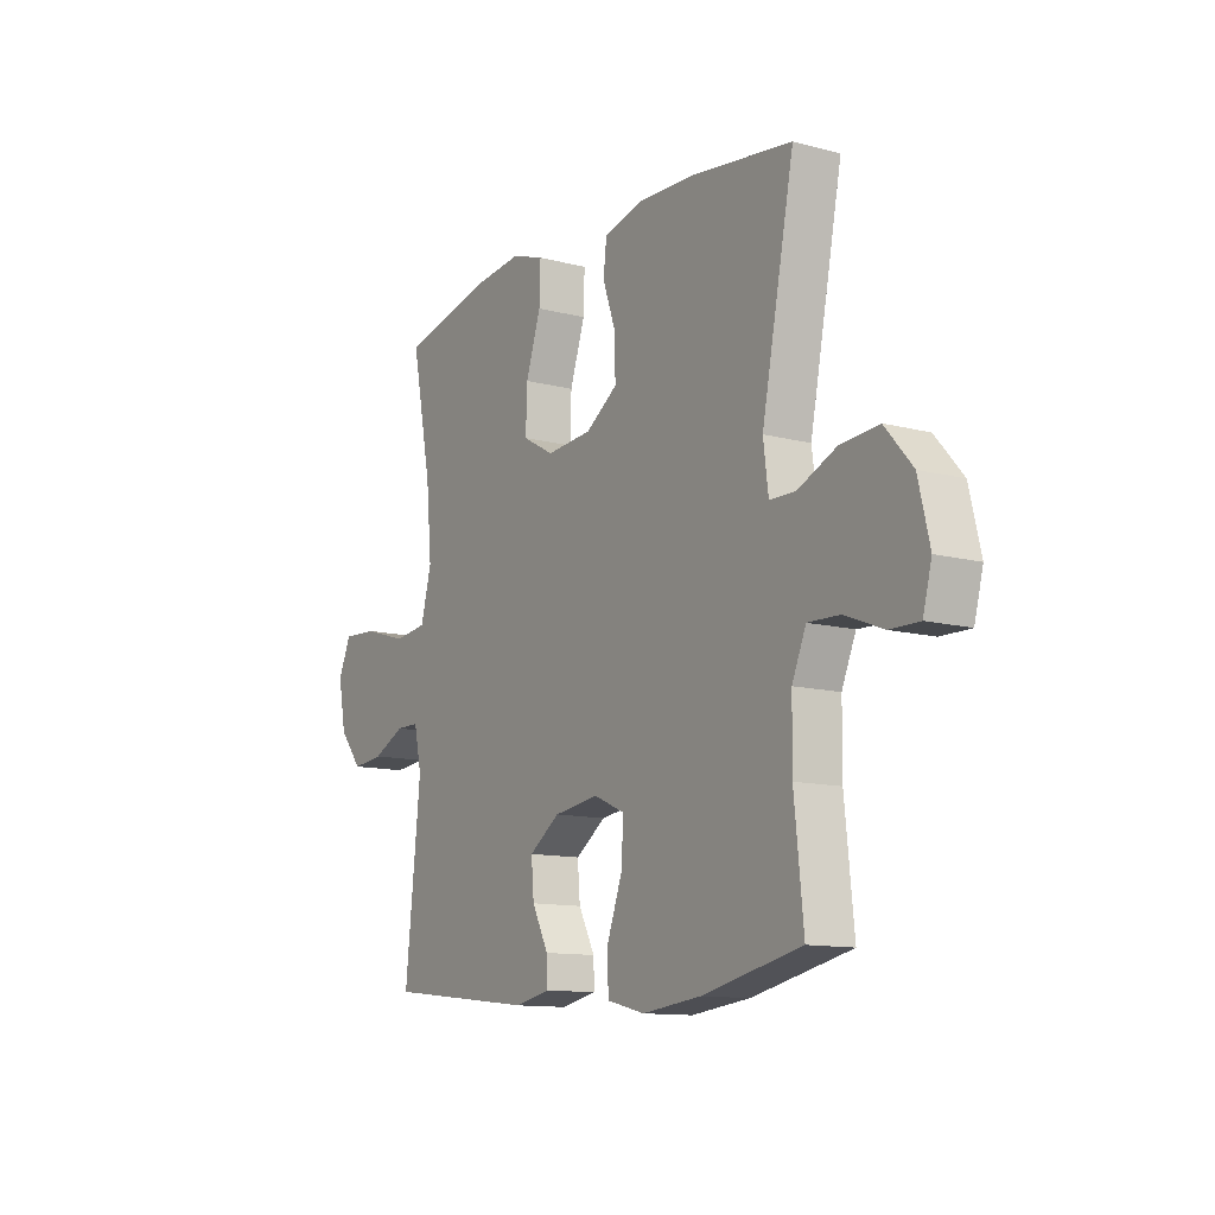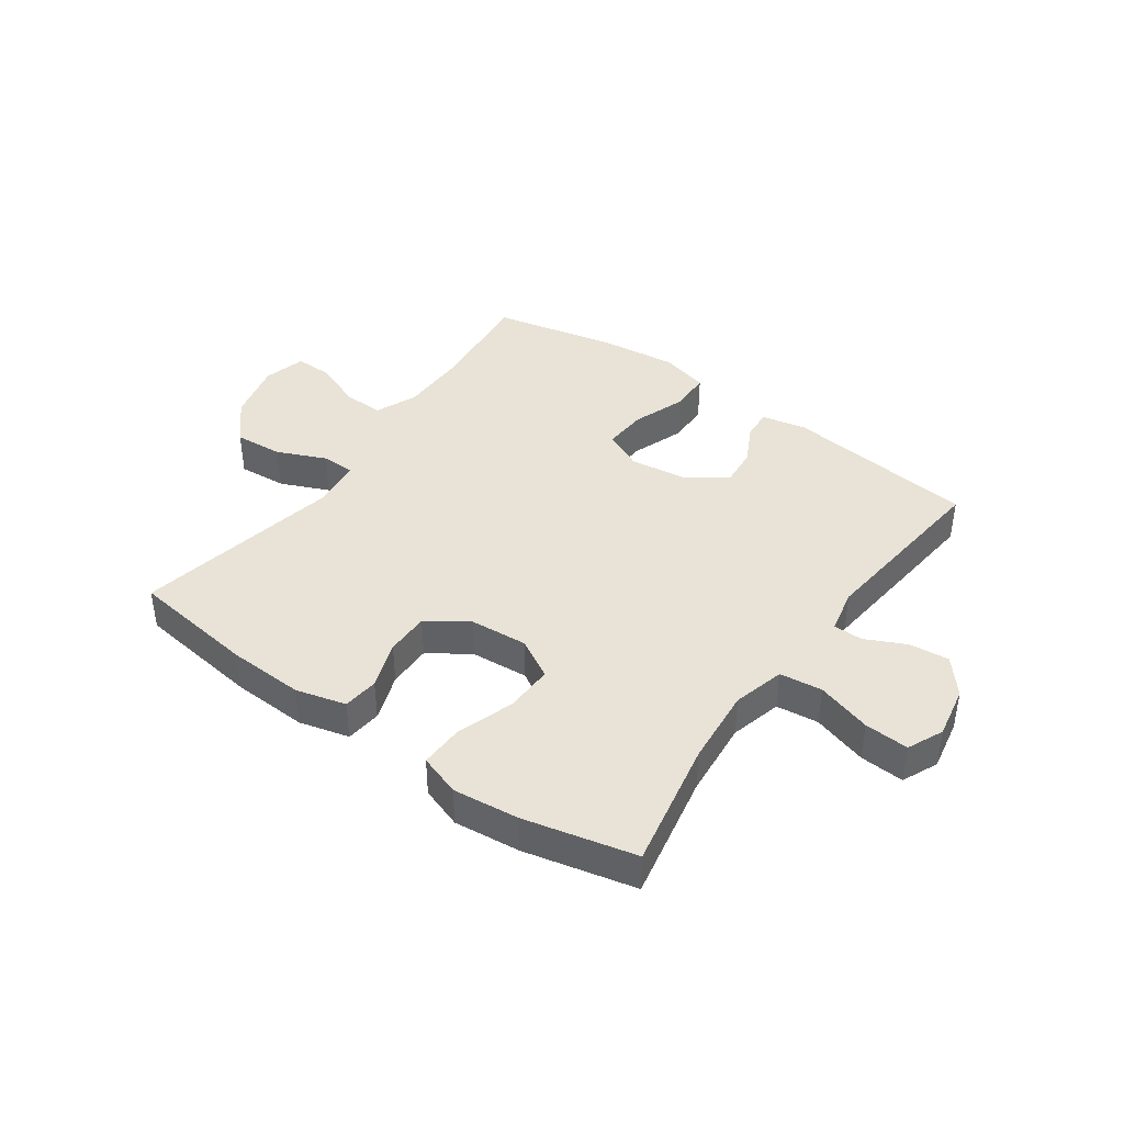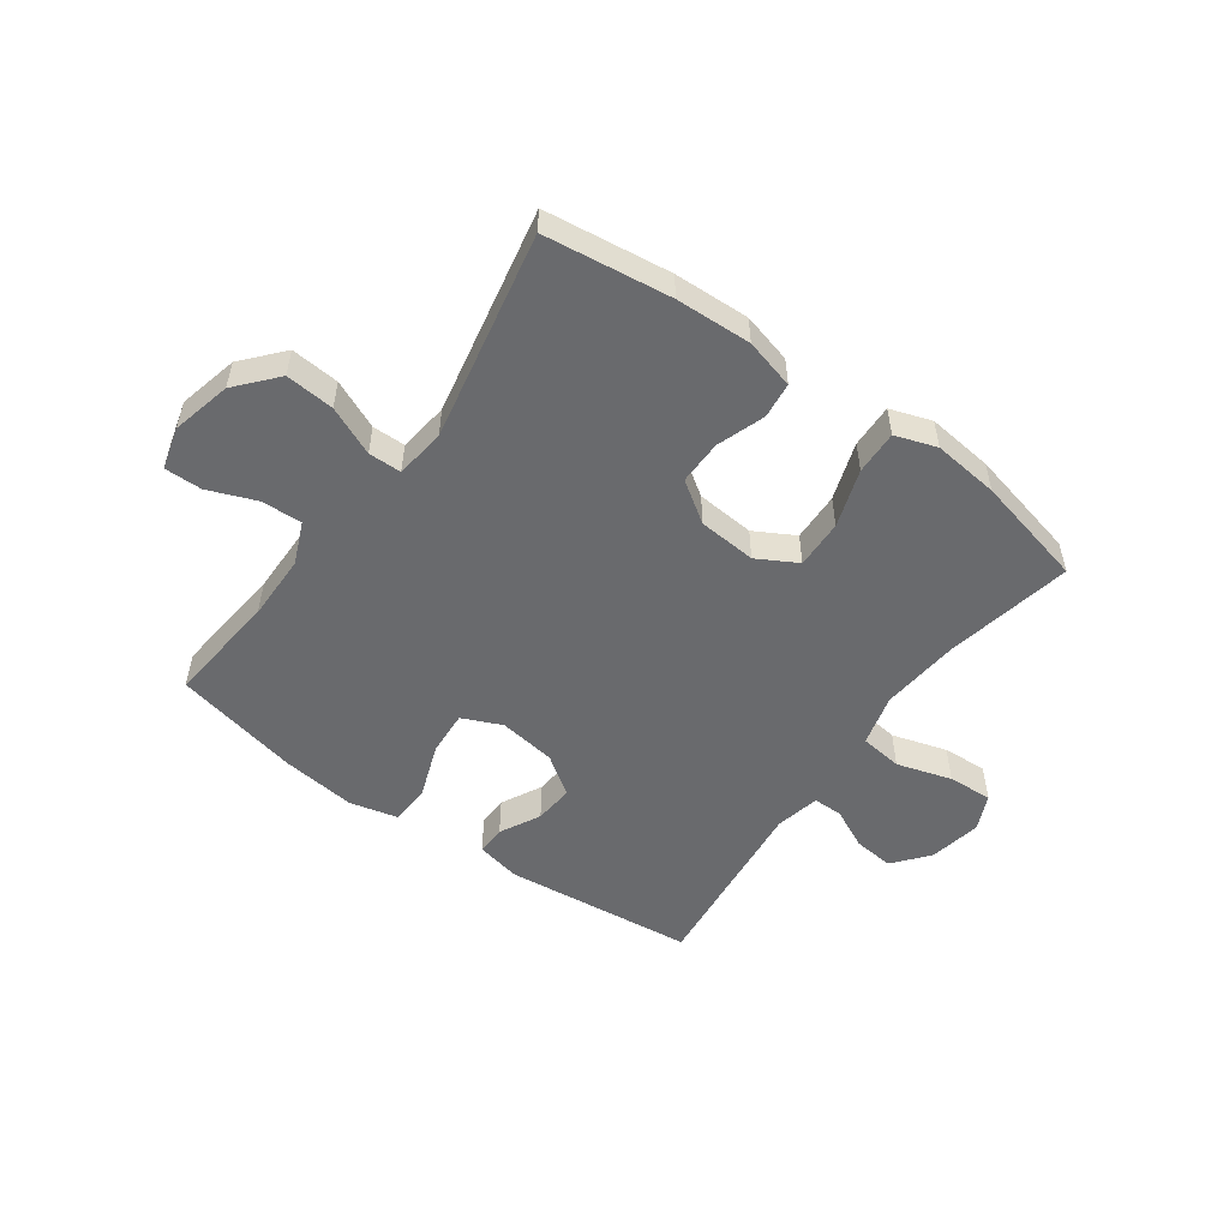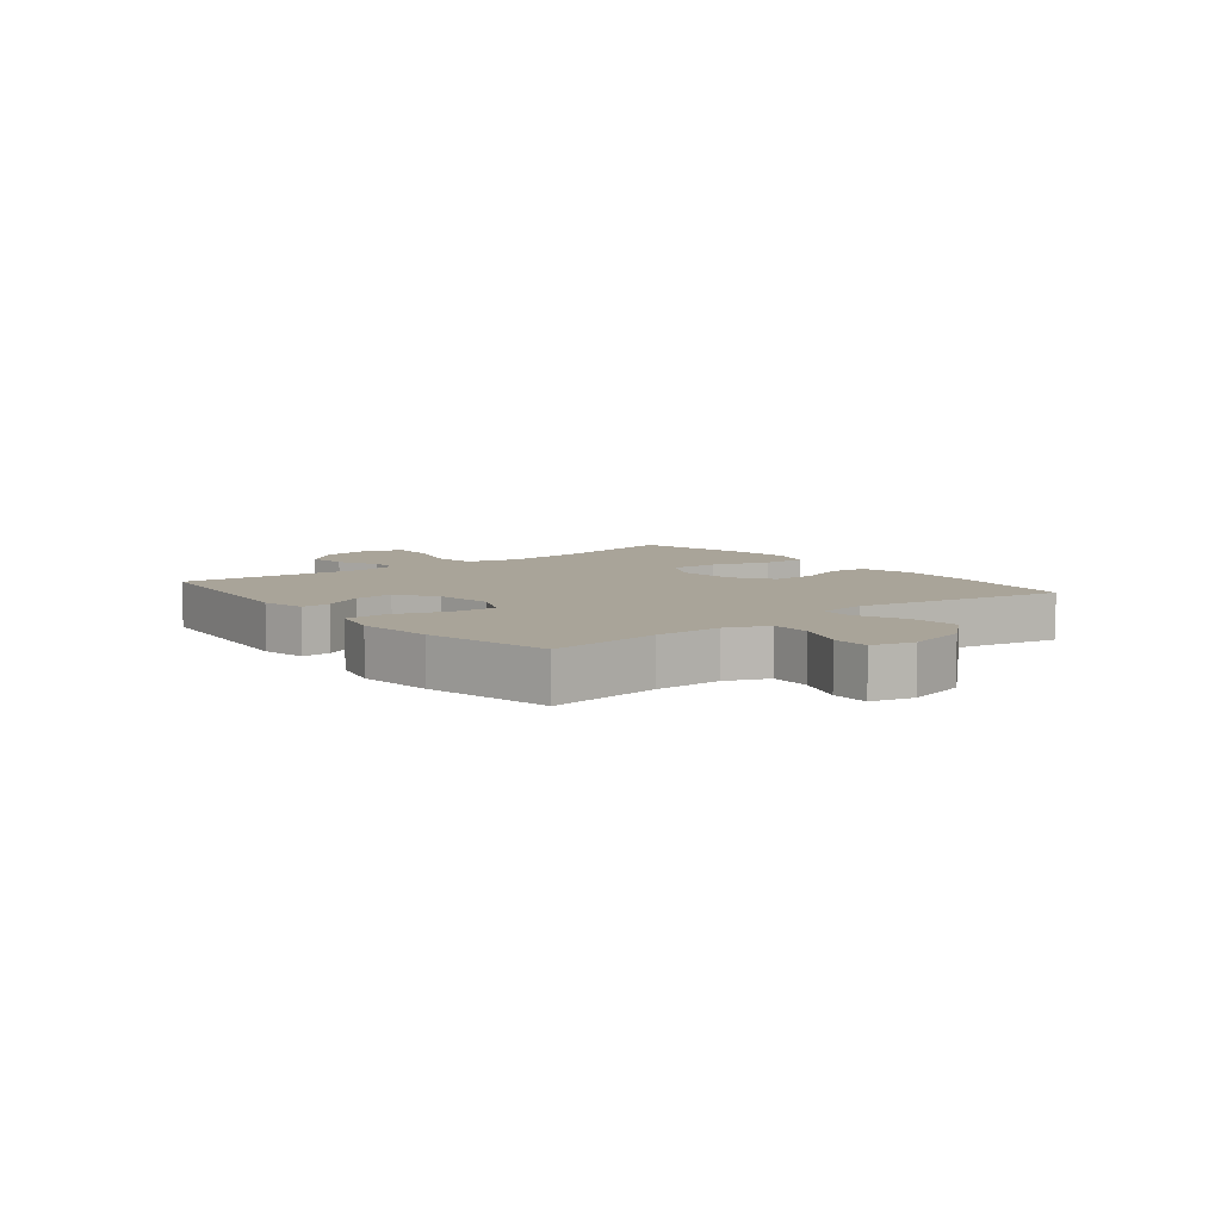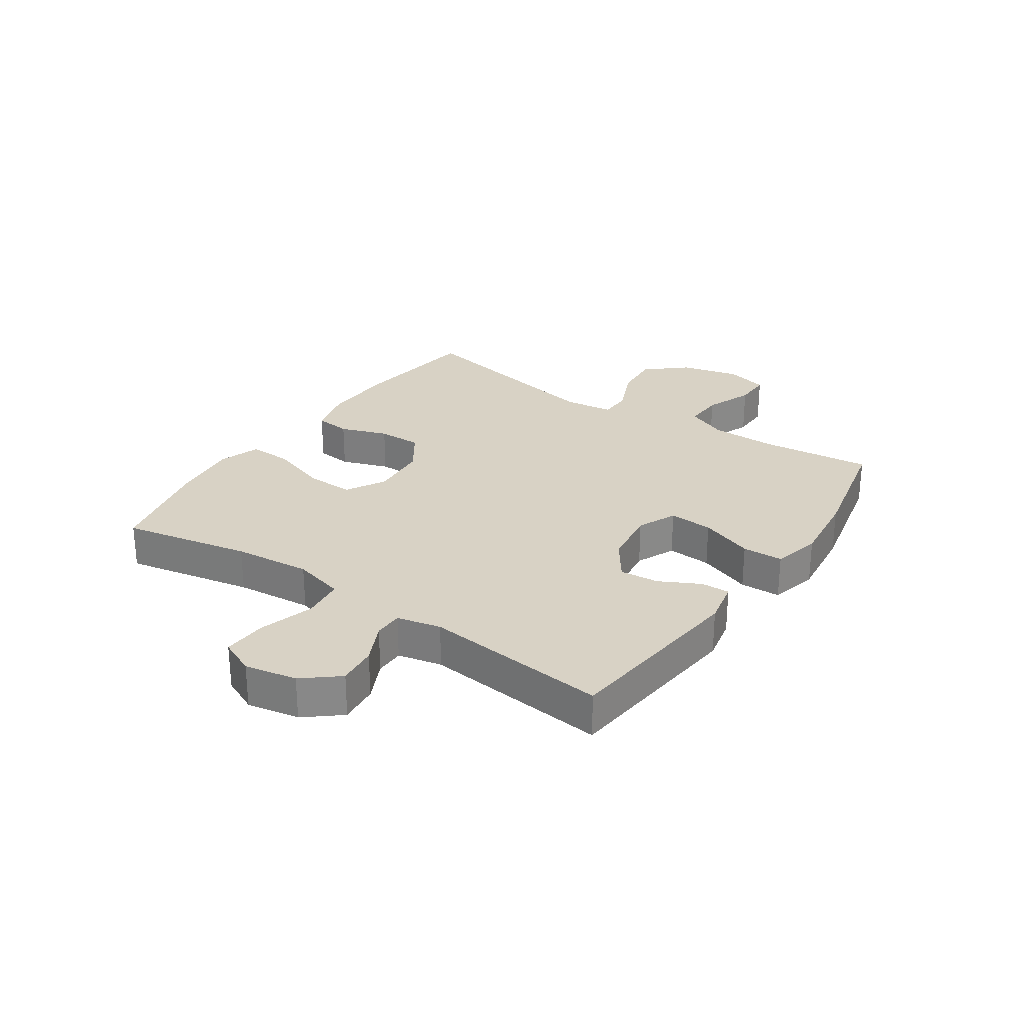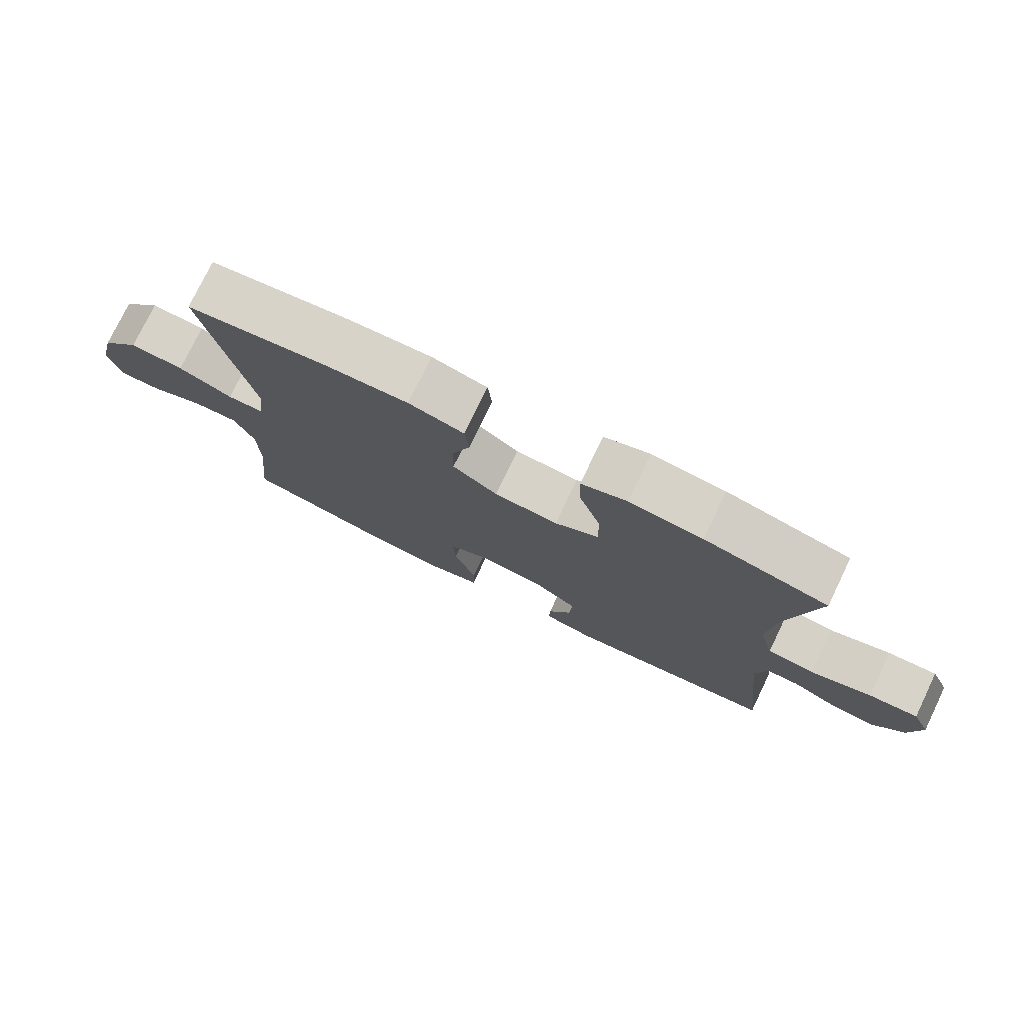
<metadata>
{"format":"obj","ext":"obj","renderer":"f3d","projection":"perspective","resolution":1024,"background":"white","views":[{"elev":-12.0,"azim":-122.1,"up":"+Z"},{"elev":41.4,"azim":35.5,"up":"+Y"},{"elev":-53.0,"azim":-35.8,"up":"+Y"},{"elev":7.2,"azim":-128.8,"up":"+Y"},{"elev":27.7,"azim":124.2,"up":"+Y"},{"elev":76.6,"azim":25.8,"up":"+Z"}]}
</metadata>
<code>
o path4198
v 0.3128 0.0375 0.5567
v 0.1976 0.0375 0.5693
v 0.1254 0.0375 0.5448
v 0.1278 0.0375 0.4682
v 0.1615 0.0375 0.3678
v 0.1642 0.0375 0.2825
v 0.09425 0.0375 0.2436
v -0.006978 0.0375 0.2516
v -0.07759 0.0375 0.2994
v -0.07669 0.0375 0.3767
v -0.04752 0.0375 0.46
v -0.05437 0.0375 0.5227
v -0.1416 0.0375 0.5456
v -0.2738 0.0375 0.5402
v -0.4942 0.0375 0.5113
v -0.422 0.0375 0.1479
v -0.433 0.0375 0.061
v -0.4905 0.0375 0.06002
v -0.5755 0.0375 0.09737
v -0.6605 0.0375 0.1043
v -0.7213 0.0375 0.03448
v -0.7462 0.0375 -0.06959
v -0.7267 0.0375 -0.143
v -0.6613 0.0375 -0.1422
v -0.5766 0.0375 -0.109
v -0.5063 0.0375 -0.1066
v -0.4752 0.0375 -0.1792
v -0.4739 0.0375 -0.2949
v -0.4942 0.0375 -0.4906
v -0.2748 0.0375 -0.5385
v -0.144 0.0375 -0.5536
v -0.05963 0.0375 -0.5328
v -0.05739 0.0375 -0.4614
v -0.09168 0.0375 -0.3675
v -0.09664 0.0375 -0.29
v -0.02801 0.0375 -0.2596
v 0.07222 0.0375 -0.2735
v 0.1404 0.0375 -0.3211
v 0.1345 0.0375 -0.3899
v 0.09804 0.0375 -0.4603
v 0.09628 0.0375 -0.5111
v 0.1745 0.0375 -0.5274
v 0.5075 0.0375 -0.4906
v 0.4734 0.0375 -0.1662
v 0.4905 0.0375 -0.08893
v 0.5415 0.0375 -0.08861
v 0.6123 0.0375 -0.1227
v 0.6826 0.0375 -0.1298
v 0.7332 0.0375 -0.06831
v 0.7506 0.0375 0.02305
v 0.7222 0.0375 0.08569
v 0.6446 0.0375 0.08124
v 0.5486 0.0375 0.0522
v 0.4743 0.0375 0.06132
v 0.4505 0.0375 0.1516
v 0.463 0.0375 0.2868
v 0.5075 0.0375 0.5113
v 0.3128 -0.0375 0.5567
v 0.1976 -0.0375 0.5693
v 0.1254 -0.0375 0.5448
v 0.1278 -0.0375 0.4682
v 0.1615 -0.0375 0.3678
v 0.1642 -0.0375 0.2825
v 0.09425 -0.0375 0.2436
v -0.006978 -0.0375 0.2516
v -0.07759 -0.0375 0.2994
v -0.07669 -0.0375 0.3767
v -0.04752 -0.0375 0.46
v -0.05437 -0.0375 0.5227
v -0.1416 -0.0375 0.5456
v -0.2738 -0.0375 0.5402
v -0.4942 -0.0375 0.5113
v -0.422 -0.0375 0.1479
v -0.433 -0.0375 0.061
v -0.4905 -0.0375 0.06002
v -0.5755 -0.0375 0.09737
v -0.6605 -0.0375 0.1043
v -0.7213 -0.0375 0.03448
v -0.7462 -0.0375 -0.06959
v -0.7267 -0.0375 -0.143
v -0.6613 -0.0375 -0.1422
v -0.5766 -0.0375 -0.109
v -0.5063 -0.0375 -0.1066
v -0.4752 -0.0375 -0.1792
v -0.4739 -0.0375 -0.2949
v -0.4942 -0.0375 -0.4906
v -0.2748 -0.0375 -0.5385
v -0.144 -0.0375 -0.5536
v -0.05963 -0.0375 -0.5328
v -0.05739 -0.0375 -0.4614
v -0.09168 -0.0375 -0.3675
v -0.09664 -0.0375 -0.29
v -0.02801 -0.0375 -0.2596
v 0.07222 -0.0375 -0.2735
v 0.1404 -0.0375 -0.3211
v 0.1345 -0.0375 -0.3899
v 0.09804 -0.0375 -0.4603
v 0.09628 -0.0375 -0.5111
v 0.1745 -0.0375 -0.5274
v 0.5075 -0.0375 -0.4906
v 0.4734 -0.0375 -0.1662
v 0.4905 -0.0375 -0.08893
v 0.5415 -0.0375 -0.08861
v 0.6123 -0.0375 -0.1227
v 0.6826 -0.0375 -0.1298
v 0.7332 -0.0375 -0.06831
v 0.7506 -0.0375 0.02305
v 0.7222 -0.0375 0.08569
v 0.6446 -0.0375 0.08124
v 0.5486 -0.0375 0.0522
v 0.4743 -0.0375 0.06132
v 0.4505 -0.0375 0.1516
v 0.463 -0.0375 0.2868
v 0.5075 -0.0375 0.5113
v 0.7332 0.0375 -0.06831
v 0.7506 0.0375 0.02305
v 0.7222 0.0375 0.08569
v 0.7222 0.0375 0.08569
v 0.6826 0.0375 -0.1298
v 0.6446 0.0375 0.08124
v 0.6123 0.0375 -0.1227
v 0.5486 0.0375 0.0522
v 0.5415 0.0375 -0.08861
v 0.4743 0.0375 0.06132
v 0.4743 0.0375 0.06132
v 0.4905 0.0375 -0.08893
v 0.4905 0.0375 -0.08893
v 0.4734 0.0375 -0.1662
v 0.463 0.0375 0.2868
v 0.5075 0.0375 0.5113
v 0.5075 0.0375 0.5113
v 0.5075 0.0375 -0.4906
v 0.5075 0.0375 -0.4906
v 0.4505 0.0375 0.1516
v 0.3128 0.0375 0.5567
v 0.1976 0.0375 0.5693
v 0.1745 0.0375 -0.5274
v 0.1615 0.0375 0.3678
v 0.1642 0.0375 0.2825
v 0.1642 0.0375 0.2825
v 0.1254 0.0375 0.5448
v 0.1254 0.0375 0.5448
v 0.09628 0.0375 -0.5111
v 0.09628 0.0375 -0.5111
v 0.1404 0.0375 -0.3211
v 0.1345 0.0375 -0.3899
v 0.09425 0.0375 0.2436
v 0.1278 0.0375 0.4682
v 0.07222 0.0375 -0.2735
v 0.09804 0.0375 -0.4603
v -0.006978 0.0375 0.2516
v -0.02801 0.0375 -0.2596
v -0.07759 0.0375 0.2994
v -0.09664 0.0375 -0.29
v -0.09664 0.0375 -0.29
v -0.07669 0.0375 0.3767
v -0.04752 0.0375 0.46
v -0.05437 0.0375 0.5227
v -0.05437 0.0375 0.5227
v -0.1416 0.0375 0.5456
v -0.05963 0.0375 -0.5328
v -0.05963 0.0375 -0.5328
v -0.05739 0.0375 -0.4614
v -0.09168 0.0375 -0.3675
v -0.144 0.0375 -0.5536
v -0.2738 0.0375 0.5402
v -0.2748 0.0375 -0.5385
v -0.4942 0.0375 -0.4906
v -0.4942 0.0375 -0.4906
v -0.422 0.0375 0.1479
v -0.433 0.0375 0.061
v -0.433 0.0375 0.061
v -0.4752 0.0375 -0.1792
v -0.4739 0.0375 -0.2949
v -0.4905 0.0375 0.06002
v -0.4942 0.0375 0.5113
v -0.4942 0.0375 0.5113
v -0.5063 0.0375 -0.1066
v -0.5063 0.0375 -0.1066
v -0.5755 0.0375 0.09737
v -0.5766 0.0375 -0.109
v -0.6605 0.0375 0.1043
v -0.6613 0.0375 -0.1422
v -0.7213 0.0375 0.03448
v -0.7267 0.0375 -0.143
v -0.7267 0.0375 -0.143
v -0.7462 0.0375 -0.06959
v 0.7332 -0.0375 -0.06831
v 0.7506 -0.0375 0.02305
v 0.7222 -0.0375 0.08569
v 0.7222 -0.0375 0.08569
v 0.6826 -0.0375 -0.1298
v 0.6446 -0.0375 0.08124
v 0.6123 -0.0375 -0.1227
v 0.5486 -0.0375 0.0522
v 0.5415 -0.0375 -0.08861
v 0.4743 -0.0375 0.06132
v 0.4743 -0.0375 0.06132
v 0.4905 -0.0375 -0.08893
v 0.4905 -0.0375 -0.08893
v 0.4734 -0.0375 -0.1662
v 0.463 -0.0375 0.2868
v 0.5075 -0.0375 0.5113
v 0.5075 -0.0375 0.5113
v 0.5075 -0.0375 -0.4906
v 0.5075 -0.0375 -0.4906
v 0.4505 -0.0375 0.1516
v 0.3128 -0.0375 0.5567
v 0.1976 -0.0375 0.5693
v 0.1745 -0.0375 -0.5274
v 0.1615 -0.0375 0.3678
v 0.1642 -0.0375 0.2825
v 0.1642 -0.0375 0.2825
v 0.1254 -0.0375 0.5448
v 0.1254 -0.0375 0.5448
v 0.09628 -0.0375 -0.5111
v 0.09628 -0.0375 -0.5111
v 0.1404 -0.0375 -0.3211
v 0.1345 -0.0375 -0.3899
v 0.09425 -0.0375 0.2436
v 0.1278 -0.0375 0.4682
v 0.07222 -0.0375 -0.2735
v 0.09804 -0.0375 -0.4603
v -0.006978 -0.0375 0.2516
v -0.02801 -0.0375 -0.2596
v -0.07759 -0.0375 0.2994
v -0.09664 -0.0375 -0.29
v -0.09664 -0.0375 -0.29
v -0.07669 -0.0375 0.3767
v -0.04752 -0.0375 0.46
v -0.05437 -0.0375 0.5227
v -0.05437 -0.0375 0.5227
v -0.1416 -0.0375 0.5456
v -0.05963 -0.0375 -0.5328
v -0.05963 -0.0375 -0.5328
v -0.05739 -0.0375 -0.4614
v -0.09168 -0.0375 -0.3675
v -0.144 -0.0375 -0.5536
v -0.2738 -0.0375 0.5402
v -0.2748 -0.0375 -0.5385
v -0.4942 -0.0375 -0.4906
v -0.4942 -0.0375 -0.4906
v -0.422 -0.0375 0.1479
v -0.433 -0.0375 0.061
v -0.433 -0.0375 0.061
v -0.4752 -0.0375 -0.1792
v -0.4739 -0.0375 -0.2949
v -0.4905 -0.0375 0.06002
v -0.4942 -0.0375 0.5113
v -0.4942 -0.0375 0.5113
v -0.5063 -0.0375 -0.1066
v -0.5063 -0.0375 -0.1066
v -0.5755 -0.0375 0.09737
v -0.5766 -0.0375 -0.109
v -0.6605 -0.0375 0.1043
v -0.6613 -0.0375 -0.1422
v -0.7213 -0.0375 0.03448
v -0.7267 -0.0375 -0.143
v -0.7267 -0.0375 -0.143
v -0.7462 -0.0375 -0.06959
f 247 227 246
f 226 244 224
f 202 212 207
f 211 208 221
f 236 238 234
f 208 202 203
f 237 238 236
f 231 233 230
f 237 240 238
f 197 222 199
f 188 194 192
f 256 260 258
f 240 247 241
f 243 226 239
f 197 199 195
f 226 243 244
f 201 218 205
f 218 219 205
f 240 237 247
f 253 254 248
f 194 195 196
f 205 219 210
f 220 224 225
f 210 219 223
f 193 189 190
f 227 247 237
f 195 194 193
f 188 193 194
f 246 227 244
f 257 253 255
f 199 196 195
f 243 239 249
f 254 253 257
f 201 222 218
f 210 223 216
f 244 248 251
f 208 211 202
f 229 239 226
f 199 222 201
f 221 209 214
f 254 260 256
f 222 220 225
f 224 244 225
f 212 220 207
f 207 220 197
f 188 189 193
f 197 220 222
f 209 221 208
f 225 244 227
f 212 202 211
f 251 248 254
f 244 251 246
f 230 233 229
f 239 229 233
f 260 254 257
f 49 50 107 106
f 50 118 191 107
f 48 49 106 105
f 51 52 109 108
f 47 48 105 104
f 52 53 110 109
f 46 47 104 103
f 53 125 198 110
f 127 46 103 200
f 44 45 102 101
f 56 131 204 113
f 133 44 101 206
f 54 55 112 111
f 55 56 113 112
f 57 1 58 114
f 1 2 59 58
f 42 43 100 99
f 5 140 213 62
f 2 142 215 59
f 144 42 99 217
f 38 39 96 95
f 6 7 64 63
f 4 5 62 61
f 3 4 61 60
f 37 38 95 94
f 40 41 98 97
f 39 40 97 96
f 7 8 65 64
f 36 37 94 93
f 8 9 66 65
f 155 36 93 228
f 10 11 68 67
f 11 159 232 68
f 12 13 70 69
f 162 33 90 235
f 33 34 91 90
f 31 32 89 88
f 9 10 67 66
f 34 35 92 91
f 13 14 71 70
f 30 31 88 87
f 169 30 87 242
f 16 172 245 73
f 27 28 85 84
f 17 18 75 74
f 177 16 73 250
f 14 15 72 71
f 179 27 84 252
f 28 29 86 85
f 18 19 76 75
f 25 26 83 82
f 19 20 77 76
f 24 25 82 81
f 20 21 78 77
f 186 24 81 259
f 22 23 80 79
f 21 22 79 78
f 174 173 154
f 153 151 171
f 129 134 139
f 138 148 135
f 163 161 165
f 135 130 129
f 164 163 165
f 158 157 160
f 164 165 167
f 124 126 149
f 115 119 121
f 183 185 187
f 167 168 174
f 170 166 153
f 124 122 126
f 153 171 170
f 128 132 145
f 145 132 146
f 167 174 164
f 180 175 181
f 121 123 122
f 132 137 146
f 147 152 151
f 137 150 146
f 120 117 116
f 154 164 174
f 122 120 121
f 115 121 120
f 173 171 154
f 184 182 180
f 126 122 123
f 170 176 166
f 181 184 180
f 128 145 149
f 137 143 150
f 171 178 175
f 135 129 138
f 156 153 166
f 126 128 149
f 148 141 136
f 181 183 187
f 149 152 147
f 151 152 171
f 139 134 147
f 134 124 147
f 115 120 116
f 124 149 147
f 136 135 148
f 152 154 171
f 139 138 129
f 178 181 175
f 171 173 178
f 157 156 160
f 166 160 156
f 187 184 181

</code>
